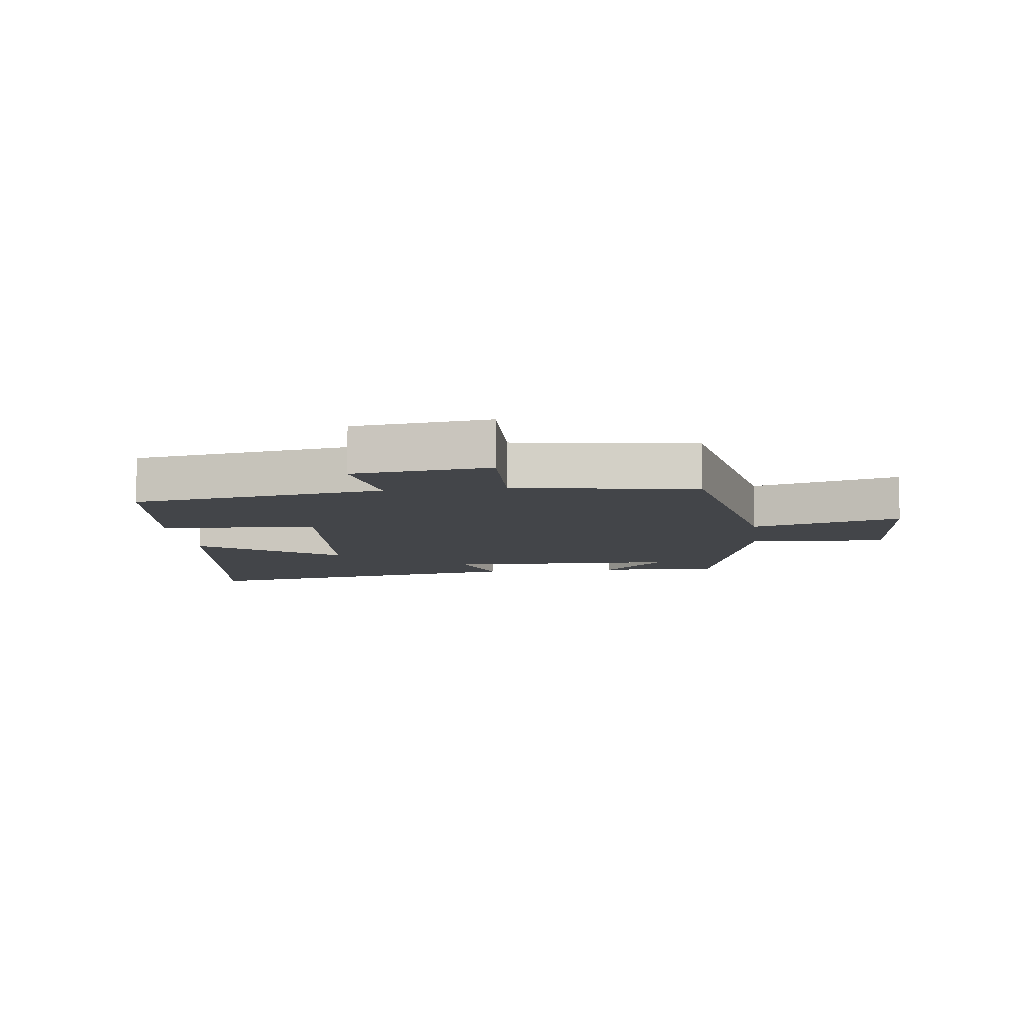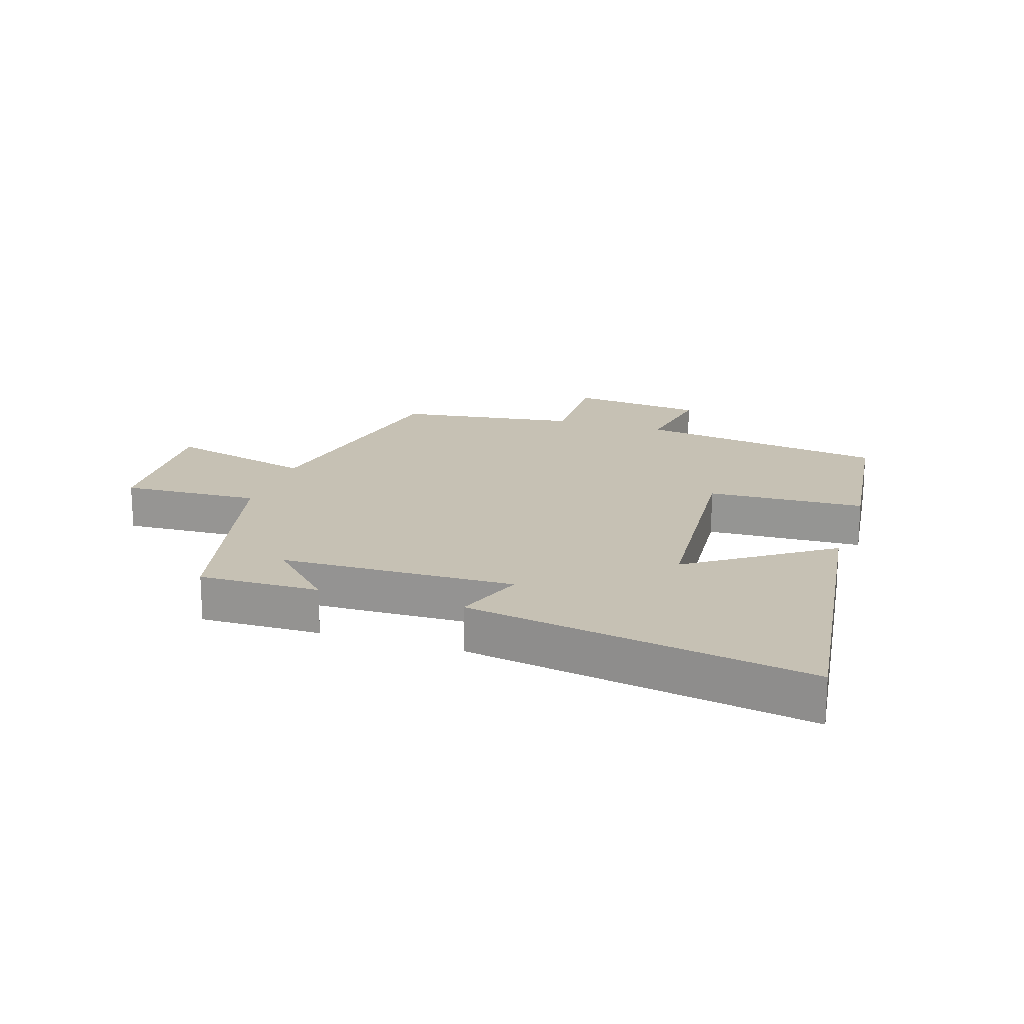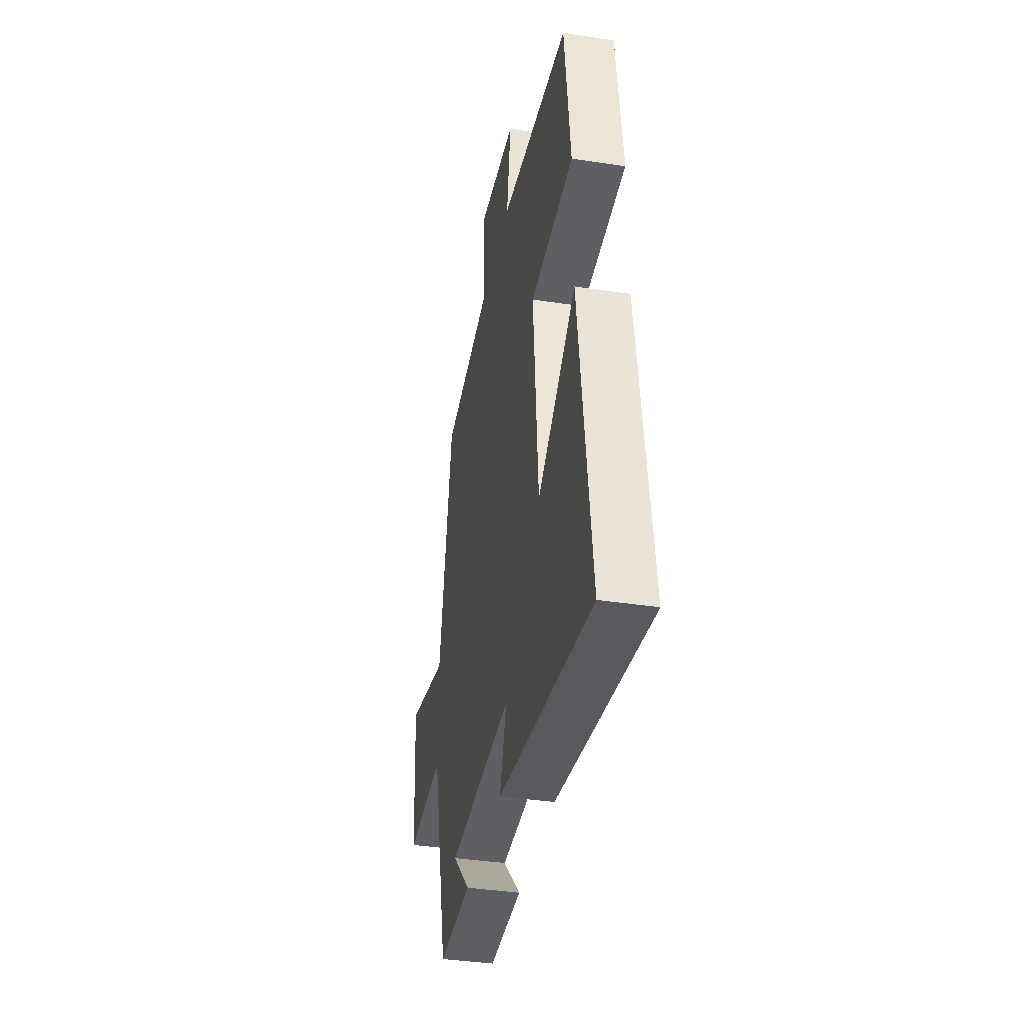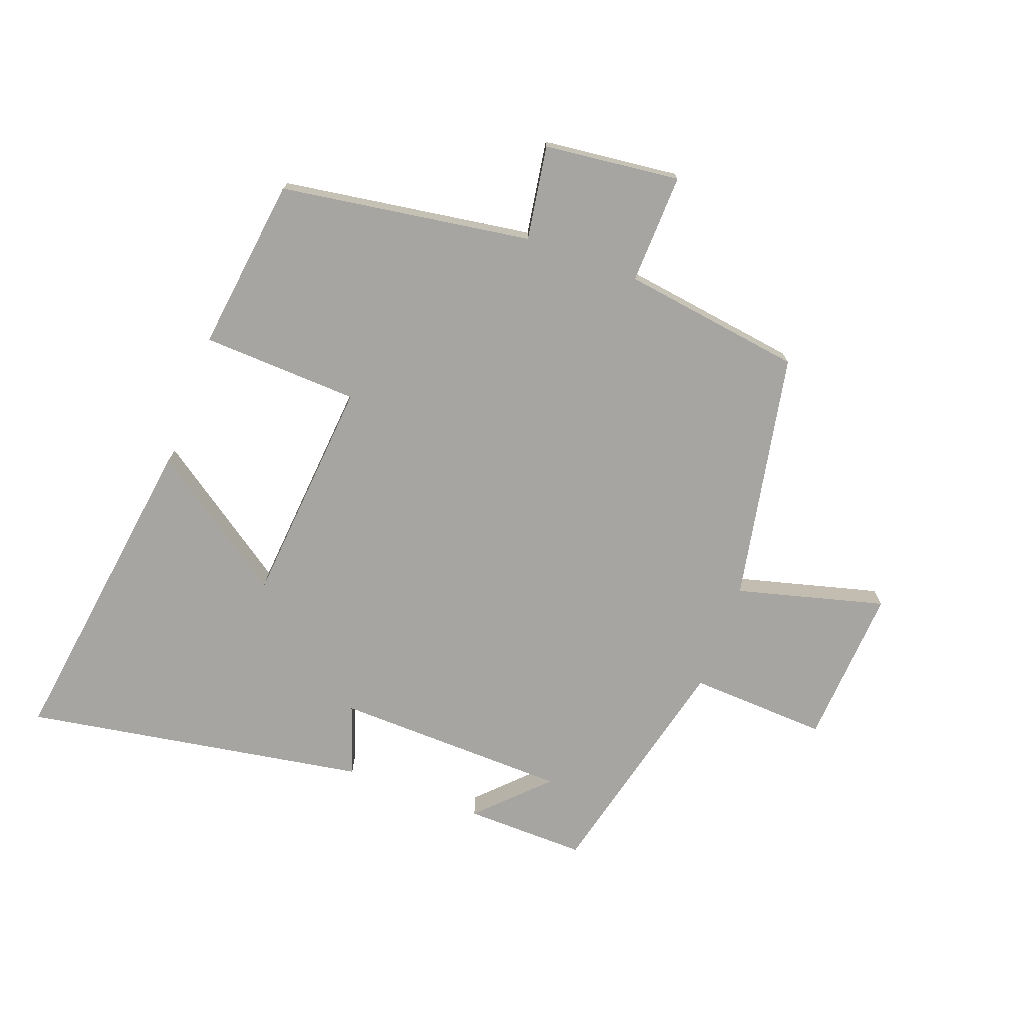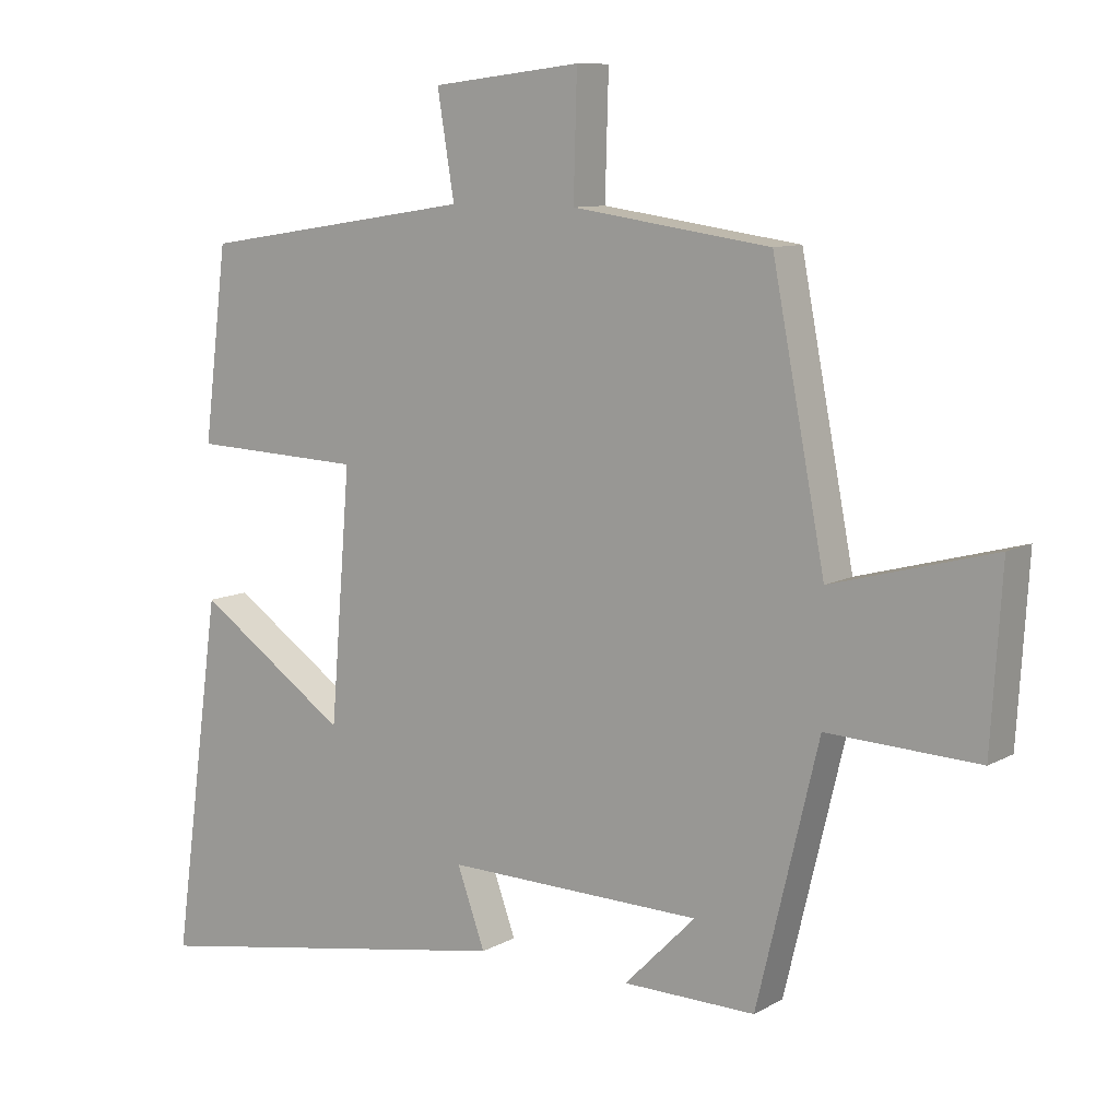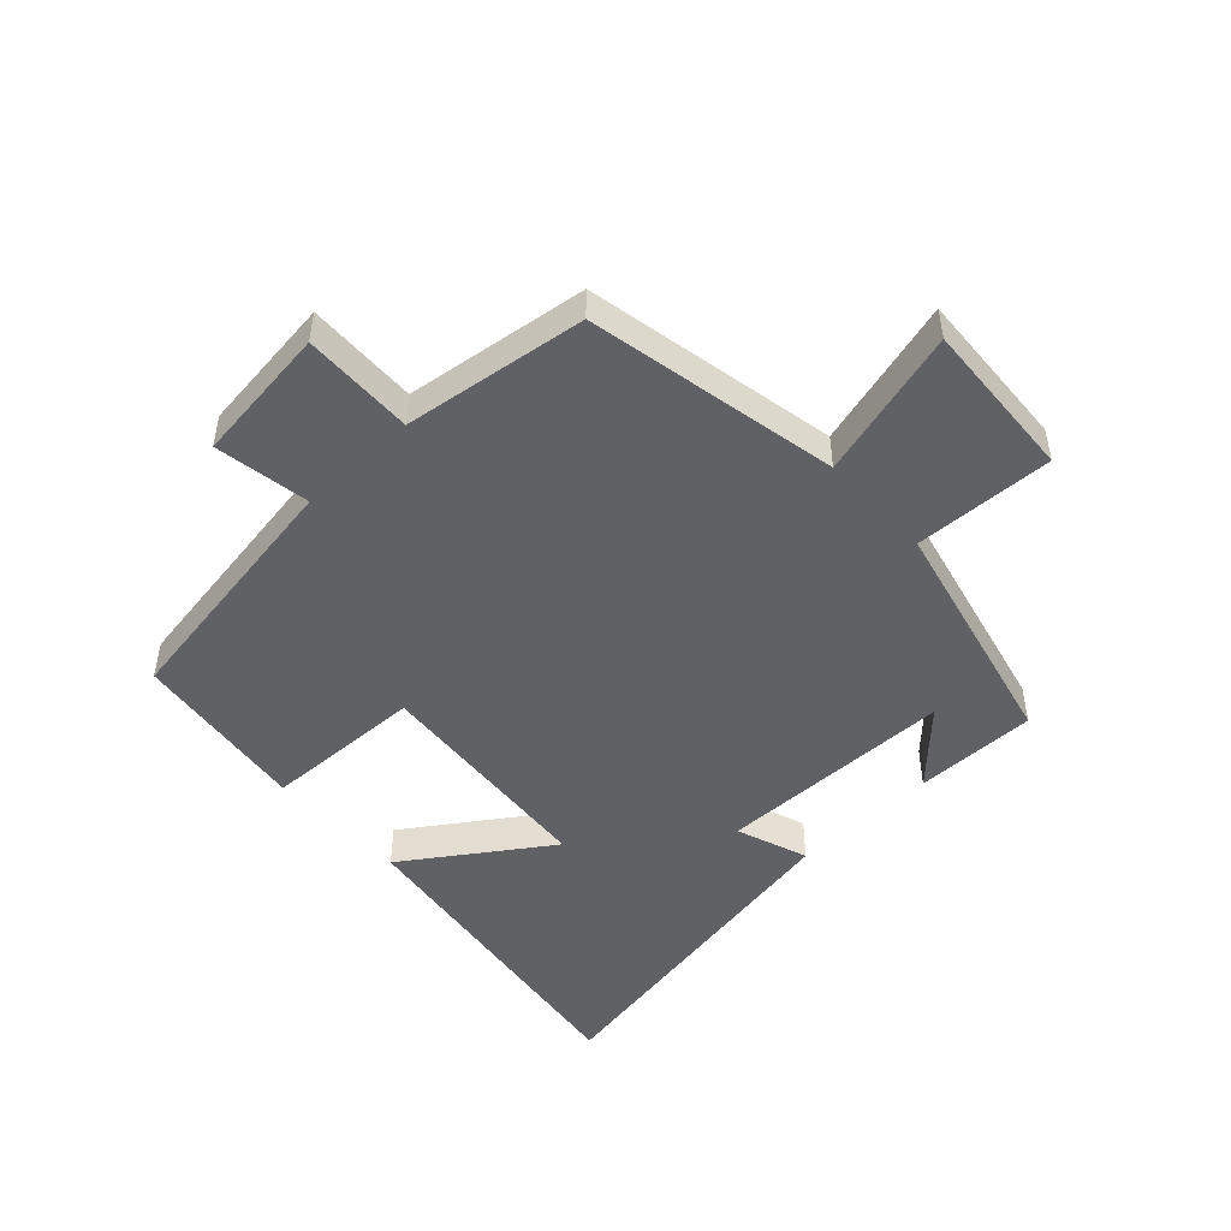
<metadata>
{"format":"obj","ext":"obj","renderer":"f3d","projection":"perspective","resolution":1024,"background":"white","views":[{"elev":-8.8,"azim":6.7,"up":"+Y"},{"elev":18.5,"azim":-162.0,"up":"+Y"},{"elev":-38.5,"azim":-100.9,"up":"+Z"},{"elev":-73.7,"azim":-20.5,"up":"+Y"},{"elev":9.6,"azim":35.4,"up":"+Z"},{"elev":-49.0,"azim":43.1,"up":"+Y"}]}
</metadata>
<code>
v 0.409 0.07 -0.503
v 0.214 0.07 -0.5
v 0.319 0.07 -0.394
v -0.059 0.07 -0.386
v -0.018 0.07 -0.5
v -0.572 0.07 -0.595
v -0.5 0.07 -0.069
v -0.276 0.07 -0.223
v -0.246 0.07 0.145
v -0.5 0.07 0.155
v -0.465 0.07 0.437
v -0.06 0.07 0.5
v -0.085 0.07 0.652
v 0.135 0.07 0.678
v 0.13 0.07 0.5
v 0.422 0.07 0.459
v 0.5 0.07 0.056
v 0.739 0.07 0.12
v 0.723 0.07 -0.136
v 0.5 0.07 -0.126
v 0.409 0 -0.503
v 0.214 0 -0.5
v 0.319 0 -0.394
v -0.059 0 -0.386
v -0.018 0 -0.5
v -0.572 0 -0.595
v -0.5 0 -0.069
v -0.276 0 -0.223
v -0.246 0 0.145
v -0.5 0 0.155
v -0.465 0 0.437
v -0.06 0 0.5
v -0.085 0 0.652
v 0.135 0 0.678
v 0.13 0 0.5
v 0.422 0 0.459
v 0.5 0 0.056
v 0.739 0 0.12
v 0.723 0 -0.136
v 0.5 0 -0.126
f 17 18 19 20
f 17 20 1
f 16 17 1
f 15 16 1
f 12 13 14 15
f 11 12 15
f 10 11 15
f 9 10 15
f 8 9 15
f 6 7 8
f 5 6 8
f 4 5 8
f 3 4 8 15
f 1 2 3
f 1 3 15
f 40 39 38 37
f 21 40 37
f 21 37 36
f 21 36 35
f 35 34 33 32
f 35 32 31
f 35 31 30
f 35 30 29
f 35 29 28
f 28 27 26
f 28 26 25
f 28 25 24
f 35 28 24 23
f 23 22 21
f 35 23 21
f 1 21 22 2
f 2 22 23 3
f 3 23 24 4
f 4 24 25 5
f 5 25 26 6
f 6 26 27 7
f 7 27 28 8
f 8 28 29 9
f 9 29 30 10
f 10 30 31 11
f 11 31 32 12
f 12 32 33 13
f 13 33 34 14
f 14 34 35 15
f 15 35 36 16
f 16 36 37 17
f 17 37 38 18
f 18 38 39 19
f 19 39 40 20
f 20 40 21 1

</code>
